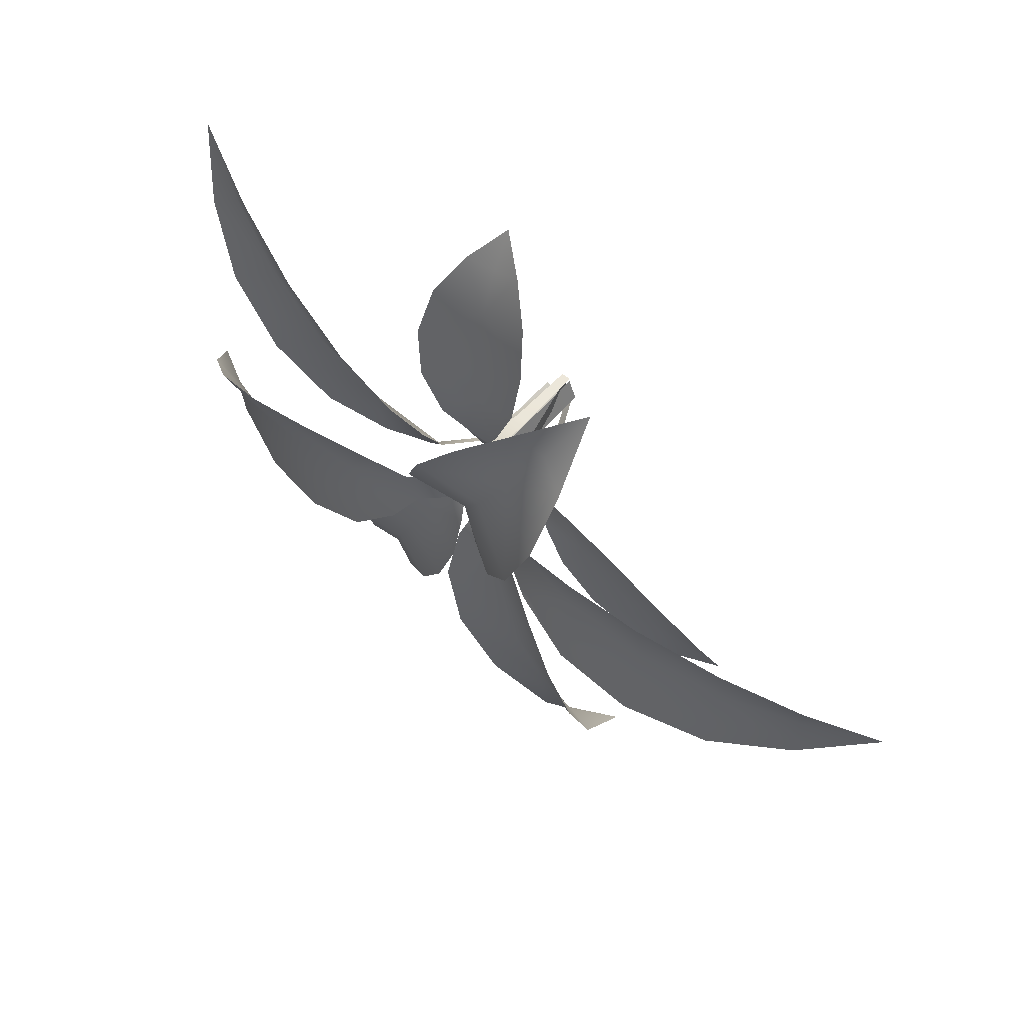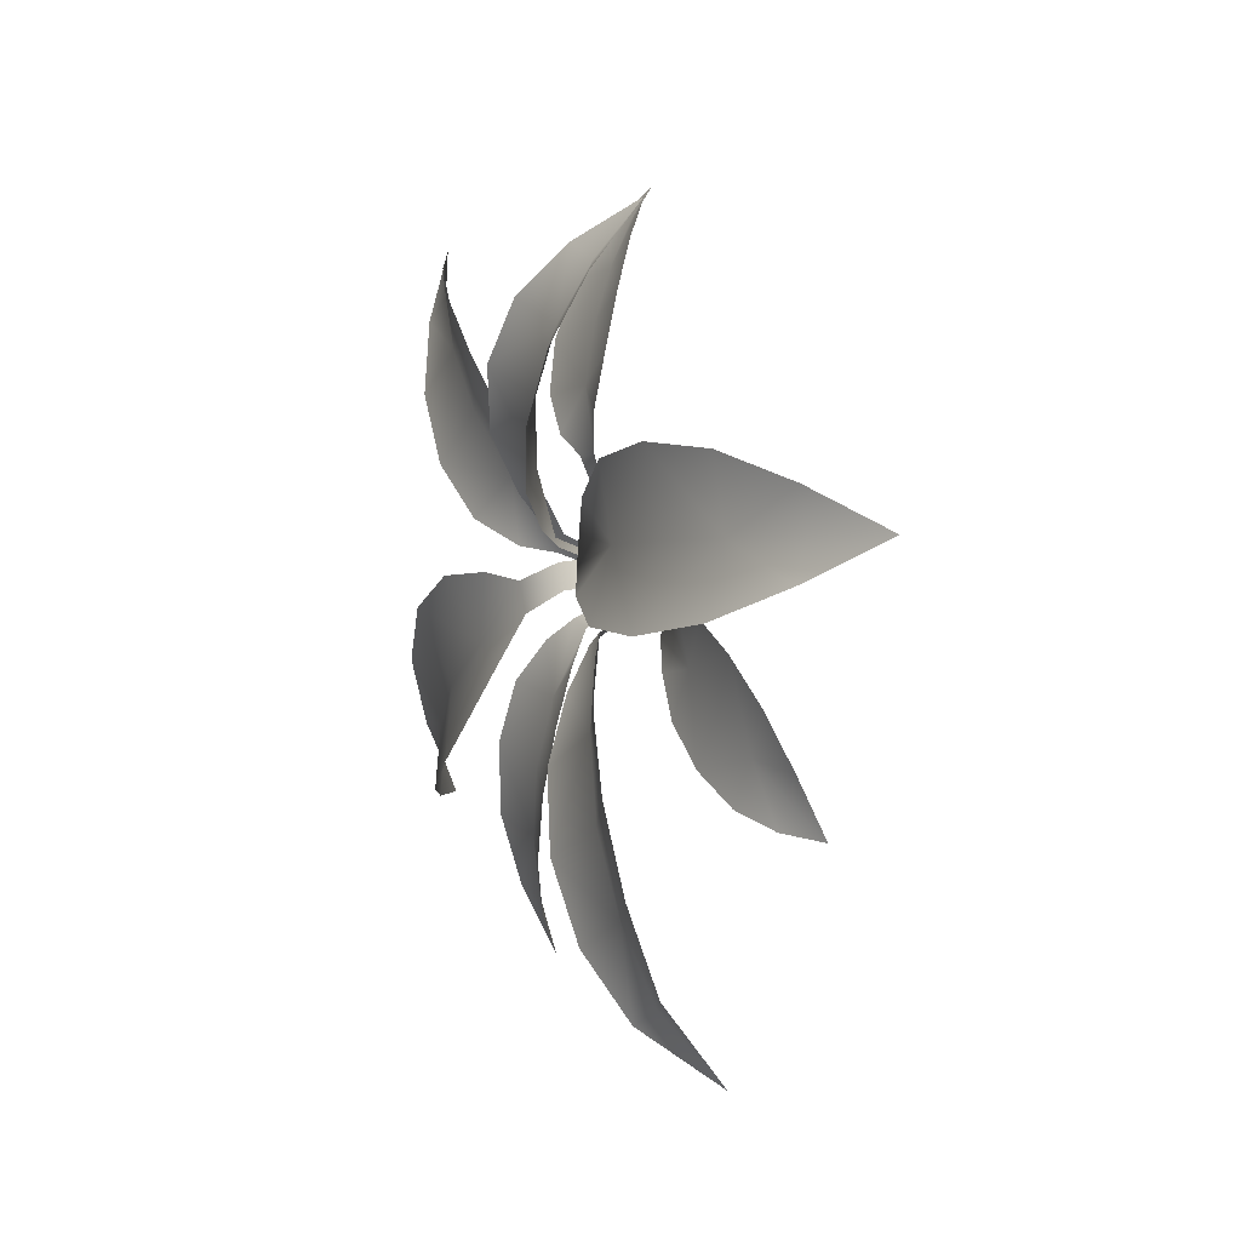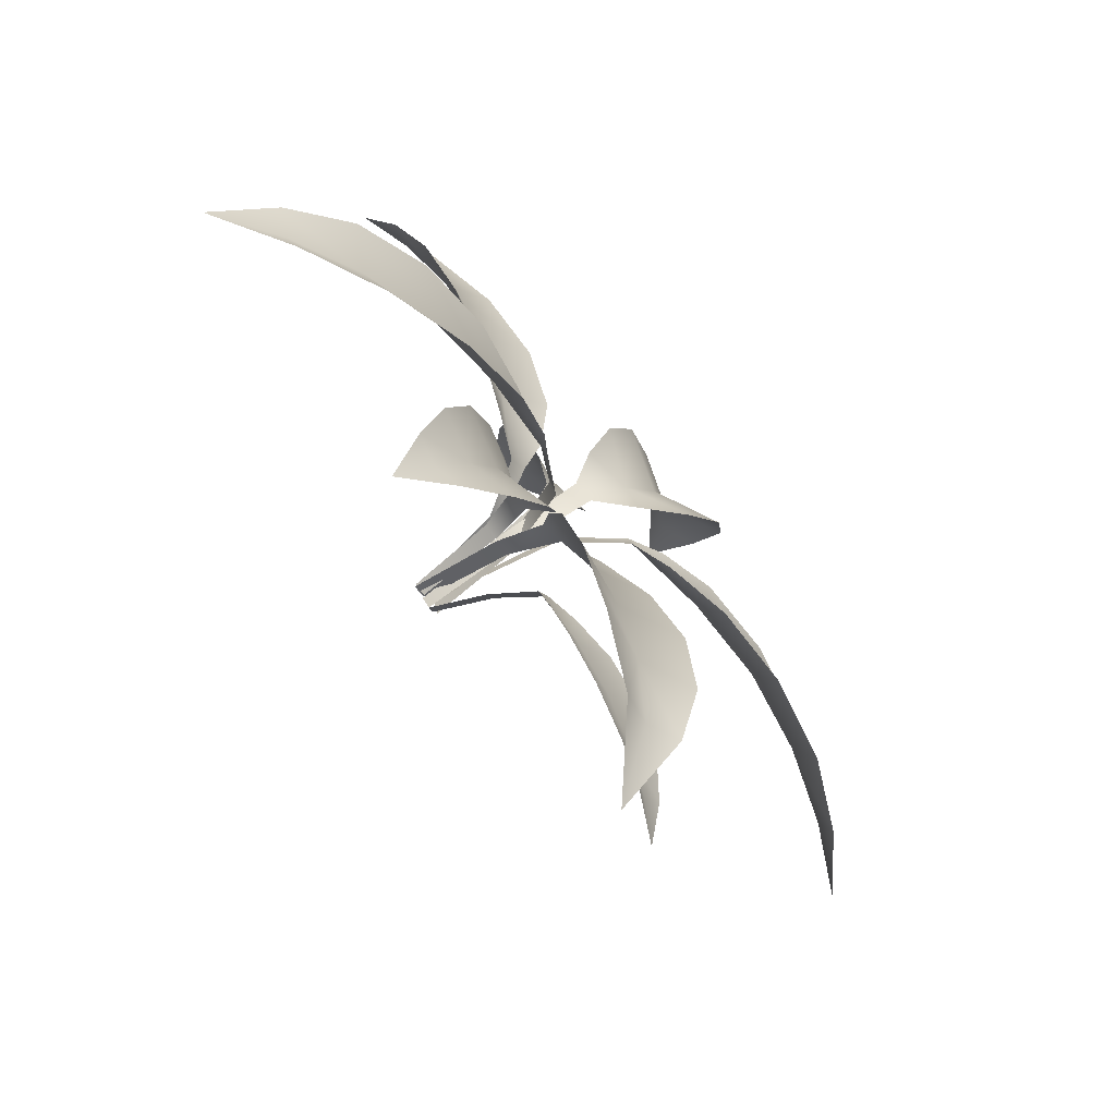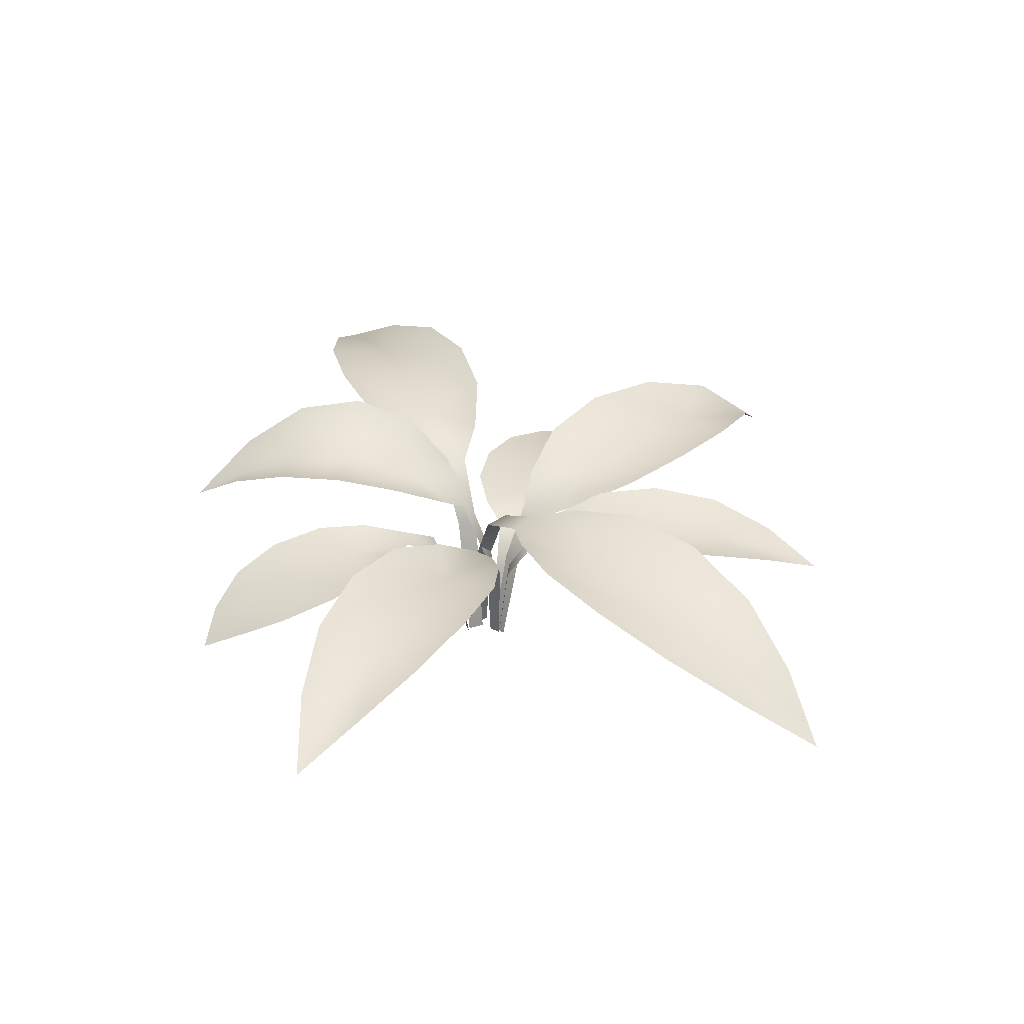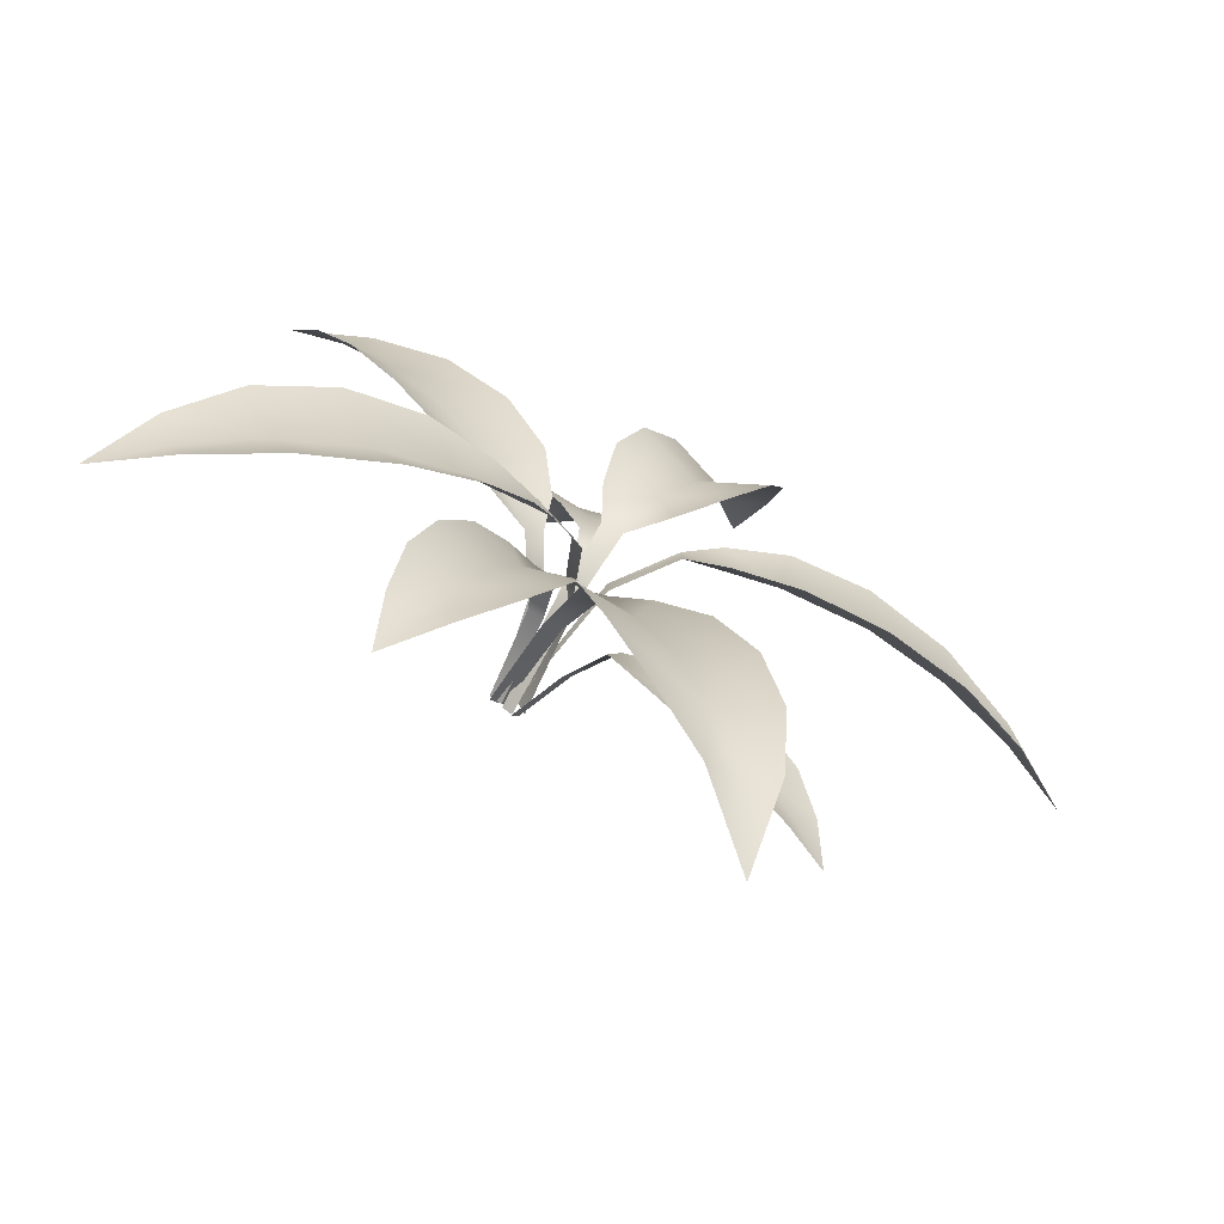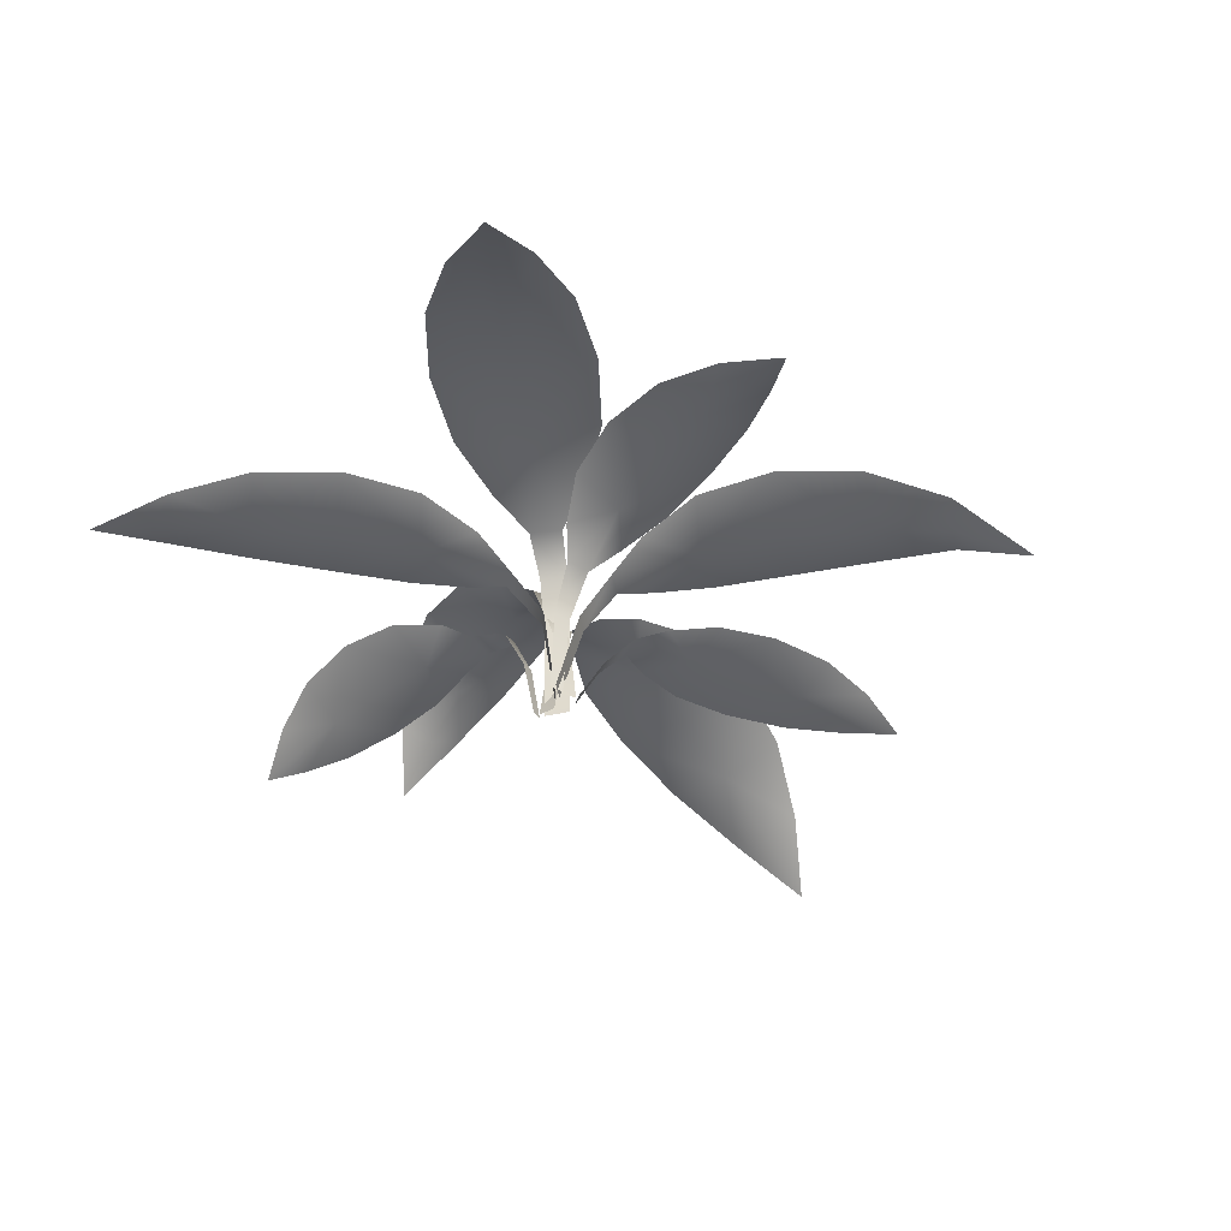
<metadata>
{"format":"obj","ext":"obj","renderer":"f3d","projection":"perspective","resolution":1024,"background":"white","views":[{"elev":60.0,"azim":-142.5,"up":"+Z"},{"elev":-1.2,"azim":-117.0,"up":"+Z"},{"elev":-77.6,"azim":126.2,"up":"+Z"},{"elev":34.5,"azim":68.8,"up":"+Y"},{"elev":-72.6,"azim":151.9,"up":"+Z"},{"elev":-49.8,"azim":122.9,"up":"+Y"}]}
</metadata>
<code>
g fcbg_cityforest_007_grass_01
v 0.08588 -0.003552 0.002402
v 0.09977 0.533 0.08338
v 0.03429 -0.003432 0.03855
v 0.1759 0.528 0.02576
v 0.2417 0.7916 0.2224
v 0.3347 0.7812 0.1409
v 0.5979 0.9011 0.5192
v 0.2631 0.9101 0.446
v 0.5658 0.8745 0.1813
v 0.3765 1.037 0.7539
v 0.8694 0.9748 0.3251
v 0.6268 1.098 1.087
v 1.175 1.024 0.6108
v 0.8981 0.961 0.8502
v 1.193 0.9434 1.178
v 0.9671 1.065 1.392
v 1.438 0.9961 0.9814
v 1.345 0.9364 1.61
v 1.616 0.8944 1.374
v 1.471 0.8661 1.482
v 1.736 0.74 1.763
v 0.1128 0.002416 -0.01801
v 0.02942 0.00449 0.01578
v 0.07541 0.4956 -0.1294
v -0.01976 0.4963 -0.09075
v 0.0311 0.7628 -0.2952
v -0.1038 0.7784 -0.2396
v -0.1985 0.8748 -0.6988
v -0.2885 0.8949 -0.3627
v 0.09844 0.8493 -0.5224
v -0.517 1.017 -0.6021
v 0.1174 0.9397 -0.8649
v -0.7074 1.069 -0.9743
v 0.003353 0.9783 -1.269
v -0.3612 0.9237 -1.117
v -0.5335 0.8933 -1.523
v -0.8358 1.021 -1.412
v -0.2218 0.9399 -1.666
v -0.8778 0.875 -1.841
v -0.5252 0.8264 -1.987
v -0.7018 0.8009 -1.899
v -0.8672 0.5375 -2.246
v -0.0489 -0.002393 -0.0239
v -0.1168 0.3008 -0.1546
v -0.00825 -0.00291 -0.07213
v -0.1673 0.3069 -0.08075
v -0.2389 0.5364 -0.2608
v -0.3082 0.5448 -0.1594
v -0.5506 0.5588 -0.4082
v -0.3044 0.5625 -0.4276
v -0.4977 0.5849 -0.1447
v -0.439 0.5835 -0.6481
v -0.7525 0.6169 -0.1891
v -0.6588 0.5779 -0.8569
v -1.005 0.609 -0.3476
v -0.8057 0.5528 -0.604
v -1.036 0.5118 -0.7989
v -0.9182 0.5374 -1.022
v -1.212 0.5566 -0.5849
v -1.173 0.4623 -1.111
v -1.339 0.4683 -0.8603
v -1.236 0.4449 -0.9803
v -1.411 0.3565 -1.146
v 0.1154 0.006001 0.01303
v 0.05033 0.01078 -0.01809
v 0.1599 0.4903 -0.03215
v 0.07889 0.4964 -0.06979
v 0.2498 0.7354 -0.168
v 0.1331 0.7308 -0.2159
v 0.3409 0.8022 -0.5393
v 0.09725 0.8223 -0.3972
v 0.4128 0.8032 -0.2676
v 0.09866 0.9016 -0.6723
v 0.6167 0.8681 -0.4601
v 0.1993 0.9225 -0.9984
v 0.78 0.882 -0.7608
v 0.4825 0.8211 -0.8763
v 0.6156 0.7757 -1.206
v 0.375 0.8651 -1.321
v 0.8766 0.8273 -1.115
v 0.5983 0.7326 -1.584
v 0.886 0.7095 -1.466
v 0.7343 0.6812 -1.514
v 0.8396 0.5457 -1.8
v -0.01171 0.001525 0.07474
v -0.01017 0.001206 0.1642
v -0.1427 0.7212 0.0642
v -0.1388 0.7206 0.1777
v -0.3748 1.028 0.0489
v -0.3758 1.018 0.1926
v -0.8602 1.1 0.1195
v -0.5749 1.102 0.3424
v -0.5723 1.131 -0.09428
v -0.9032 1.184 0.4837
v -0.8995 1.228 -0.233
v -1.339 1.202 0.5233
v -1.335 1.248 -0.2805
v -1.329 1.121 0.1156
v -1.784 1.058 0.1085
v -1.806 1.131 0.4606
v -1.802 1.167 -0.2344
v -2.224 0.9748 0.302
v -2.221 0.9938 -0.09718
v -2.204 0.9333 0.09993
v -2.593 0.7559 0.09061
v 0.02469 0.4064 0.2473
v -0.03505 0.004924 0.1772
v 0.01668 0.004652 0.1782
v -0.04307 0.4128 0.2459
v -0.06605 0.7275 0.372
v 0.03742 0.7183 0.3745
v -0.09415 0.8024 0.5763
v 0.05891 0.8008 0.58
v 0.01067 0.7956 0.902
v 0.185 0.8403 0.6856
v -0.1777 0.8445 0.7724
v 0.3284 0.8267 0.8882
v -0.2644 0.8316 1.03
v 0.3833 0.7724 1.156
v -0.2754 0.7747 1.314
v 0.0352 0.7357 1.199
v 0.05199 0.6458 1.462
v 0.3485 0.6776 1.433
v -0.2136 0.6766 1.57
v 0.2327 0.5543 1.673
v -0.0853 0.5521 1.75
v 0.06541 0.5361 1.685
v 0.07856 0.4104 1.872
v 0.00394 0.52 0.1347
v -0.03007 0.0009055 0.1473
v -0.07556 0.001862 0.022
v -0.04154 0.5209 0.009401
v 0.131 0.874 0.08769
v 0.07595 0.875 -0.04683
v 0.356 0.972 0.006878
v 0.2793 0.9726 -0.1504
v 0.7633 0.9895 -0.2779
v 0.6121 1.035 0.05551
v 0.4063 1.046 -0.3663
v 0.9843 1.082 0.04988
v 0.6502 1.096 -0.6364
v 1.397 1.05 -0.09623
v 1.025 1.059 -0.8597
v 1.186 0.9536 -0.4784
v 1.583 0.8406 -0.6779
v 1.778 0.9241 -0.3531
v 1.456 0.9276 -1.01
v 2.055 0.7206 -0.6858
v 1.869 0.7204 -1.063
v 1.937 0.6736 -0.87
v 2.251 0.4638 -1.058
v 0.04073 -0.002235 -0.02214
v -0.02337 0.5278 0.004994
v -0.01202 -0.002065 -0.0561
v 0.05818 0.5207 0.05424
v -0.08412 0.9814 0.1456
v 0.02507 0.9667 0.2036
v -0.1916 1.137 0.4884
v -0.2682 1.15 0.207
v 0.08661 1.099 0.3959
v -0.4867 1.33 0.3584
v 0.08932 1.242 0.6663
v -0.6698 1.417 0.6239
v -0.02973 1.311 0.9667
v -0.3521 1.222 0.7932
v -0.5116 1.197 1.093
v -0.7906 1.37 0.9555
v -0.2399 1.272 1.25
v -0.8214 1.187 1.3
v -0.5048 1.128 1.469
v -0.6584 1.087 1.375
v -0.7903 0.908 1.642
g fcbg_cityforest_007_grass_01_0
f 3 2 1
f 4 1 2
f 2 5 4
f 6 4 5
f 6 5 7
f 5 8 7
f 9 6 7
f 10 7 8
f 11 9 7
f 10 12 7
f 11 7 13
f 14 7 12
f 14 13 7
f 14 12 15
f 14 15 13
f 16 15 12
f 17 13 15
f 16 18 15
f 17 15 19
f 20 15 18
f 20 19 15
f 18 21 20
f 19 20 21
f 24 23 22
f 23 24 25
f 25 24 26
f 27 25 26
f 26 28 27
f 27 28 29
f 30 28 26
f 29 28 31
f 28 30 32
f 28 33 31
f 34 28 32
f 33 28 35
f 28 34 35
f 36 33 35
f 34 36 35
f 33 36 37
f 36 34 38
f 36 39 37
f 40 36 38
f 39 36 41
f 36 40 41
f 41 42 39
f 42 41 40
f 45 44 43
f 46 43 44
f 44 47 46
f 48 46 47
f 48 47 49
f 47 50 49
f 51 48 49
f 52 49 50
f 53 51 49
f 52 54 49
f 53 49 55
f 56 49 54
f 56 55 49
f 56 54 57
f 56 57 55
f 58 57 54
f 59 55 57
f 58 60 57
f 59 57 61
f 62 57 60
f 62 61 57
f 60 63 62
f 61 62 63
f 66 65 64
f 65 66 67
f 68 67 66
f 67 68 69
f 68 70 69
f 69 70 71
f 72 70 68
f 71 70 73
f 70 72 74
f 70 75 73
f 76 70 74
f 75 70 77
f 70 76 77
f 78 75 77
f 76 78 77
f 75 78 79
f 78 76 80
f 78 81 79
f 82 78 80
f 81 78 83
f 78 82 83
f 83 84 81
f 84 83 82
f 87 86 85
f 86 87 88
f 88 87 89
f 90 88 89
f 89 91 90
f 90 91 92
f 93 91 89
f 92 91 94
f 91 93 95
f 91 96 94
f 97 91 95
f 96 91 98
f 91 97 98
f 99 96 98
f 97 99 98
f 96 99 100
f 99 97 101
f 99 102 100
f 103 99 101
f 102 99 104
f 99 103 104
f 104 105 102
f 105 104 103
f 108 107 106
f 107 109 106
f 110 106 109
f 106 110 111
f 111 110 112
f 113 111 112
f 112 114 113
f 113 114 115
f 116 114 112
f 115 114 117
f 114 116 118
f 114 119 117
f 120 114 118
f 119 114 121
f 114 120 121
f 122 119 121
f 120 122 121
f 119 122 123
f 122 120 124
f 122 125 123
f 126 122 124
f 125 122 127
f 122 126 127
f 127 128 125
f 128 127 126
f 131 130 129
f 132 131 129
f 129 133 132
f 133 134 132
f 133 135 134
f 135 136 134
f 136 135 137
f 135 138 137
f 139 136 137
f 140 137 138
f 141 139 137
f 140 142 137
f 141 137 143
f 144 137 142
f 144 143 137
f 144 142 145
f 144 145 143
f 146 145 142
f 147 143 145
f 146 148 145
f 147 145 149
f 150 145 148
f 150 149 145
f 148 151 150
f 149 150 151
f 154 153 152
f 155 152 153
f 153 156 155
f 157 155 156
f 157 156 158
f 156 159 158
f 160 157 158
f 161 158 159
f 162 160 158
f 161 163 158
f 162 158 164
f 165 158 163
f 165 164 158
f 165 163 166
f 165 166 164
f 167 166 163
f 168 164 166
f 167 169 166
f 168 166 170
f 171 166 169
f 171 170 166
f 169 172 171
f 170 171 172

</code>
